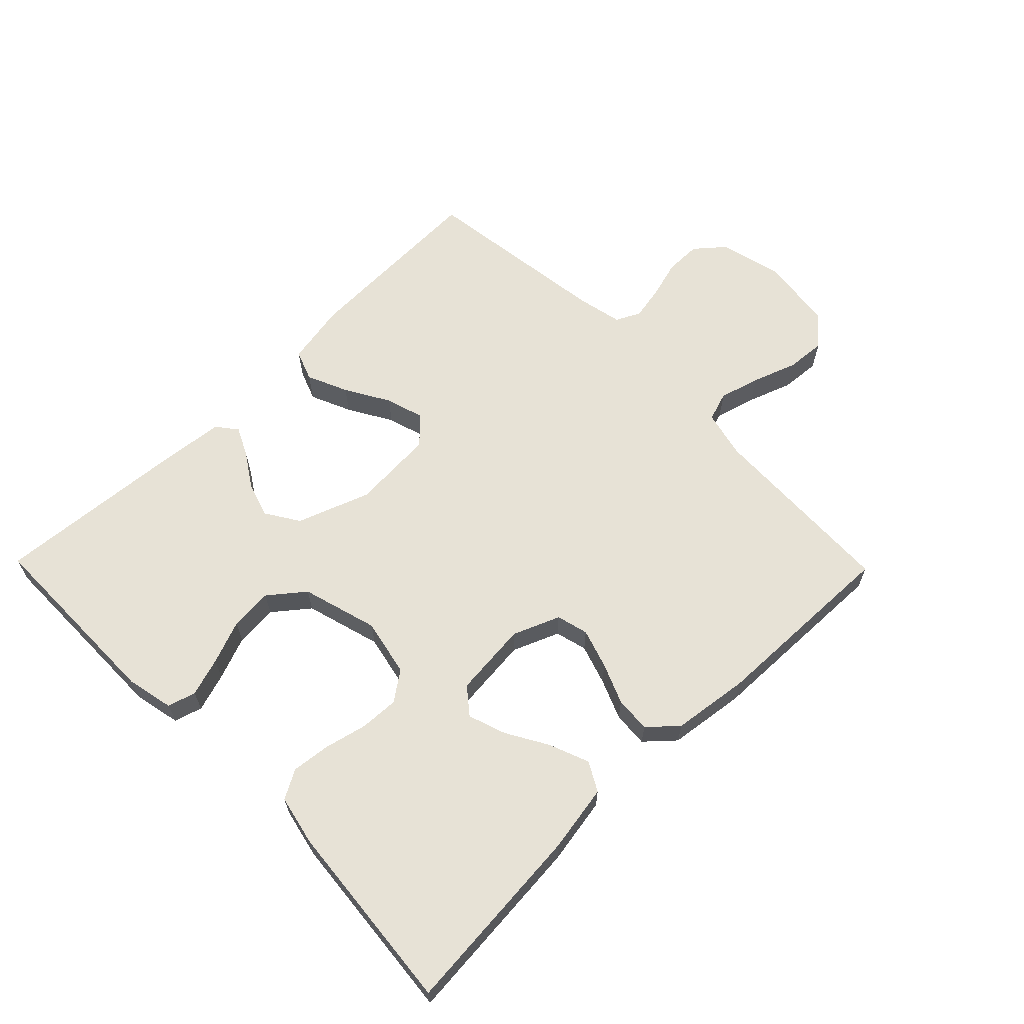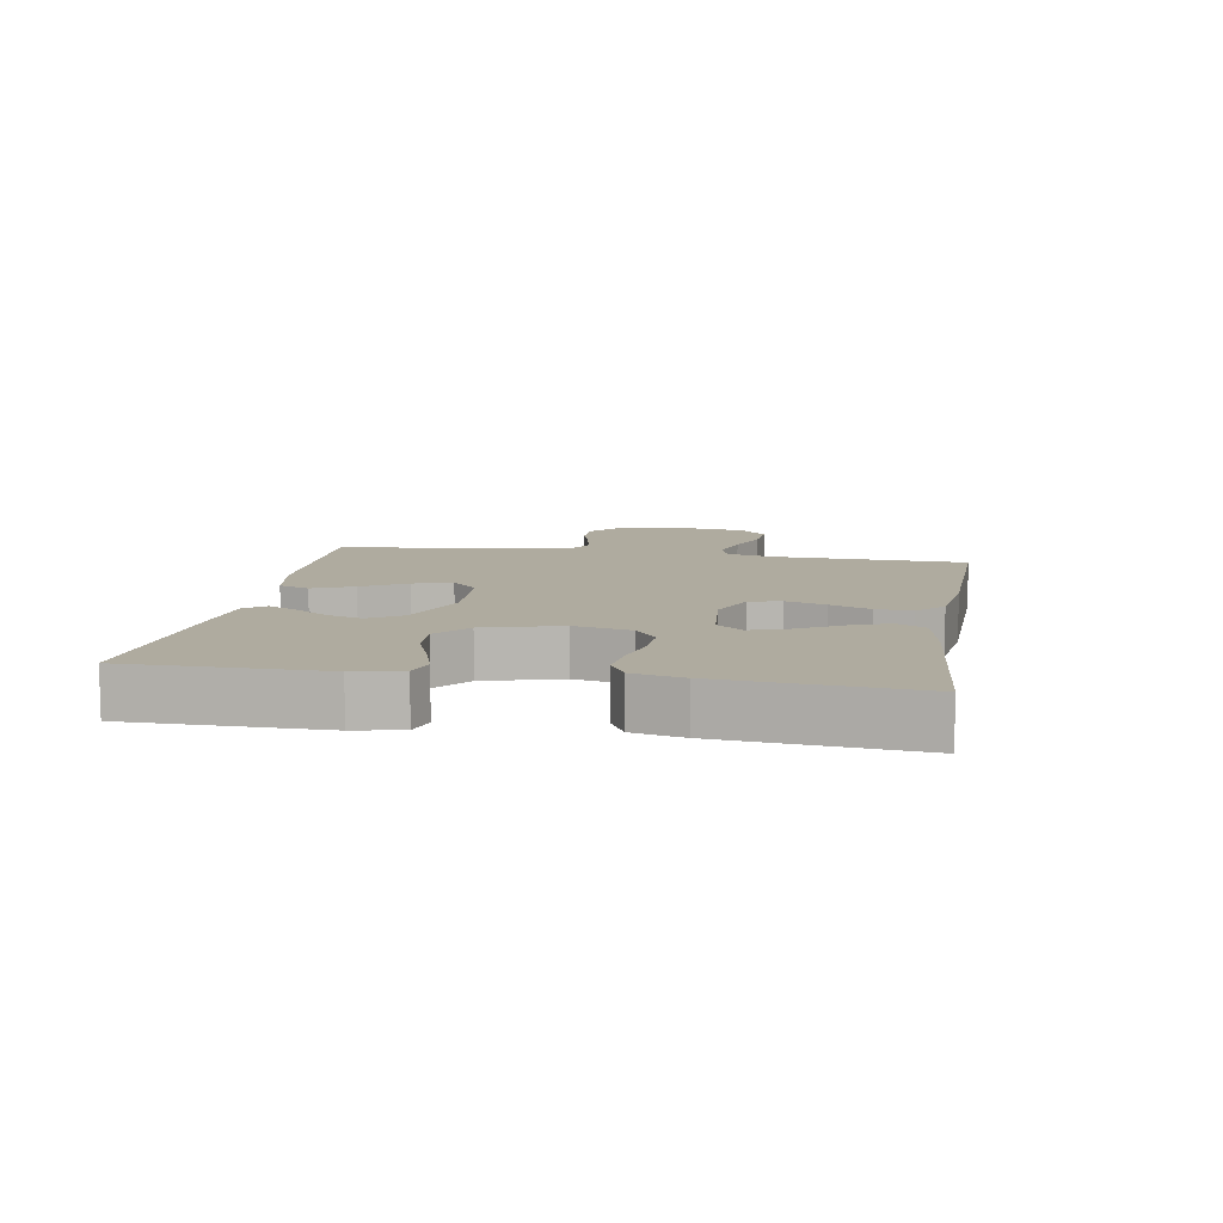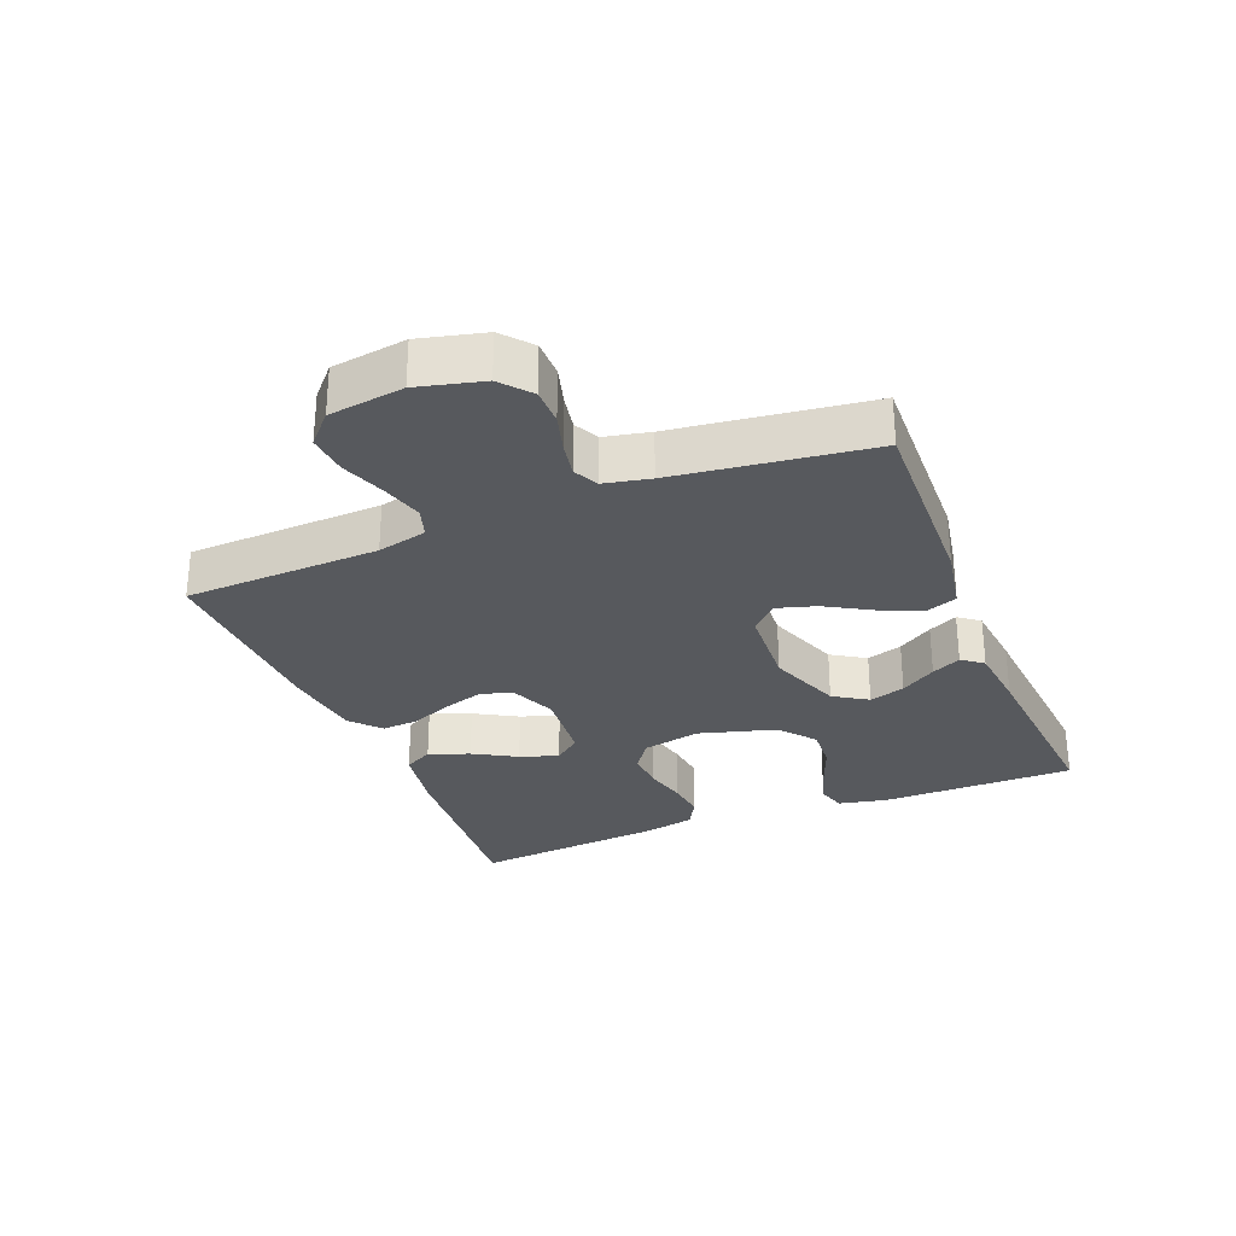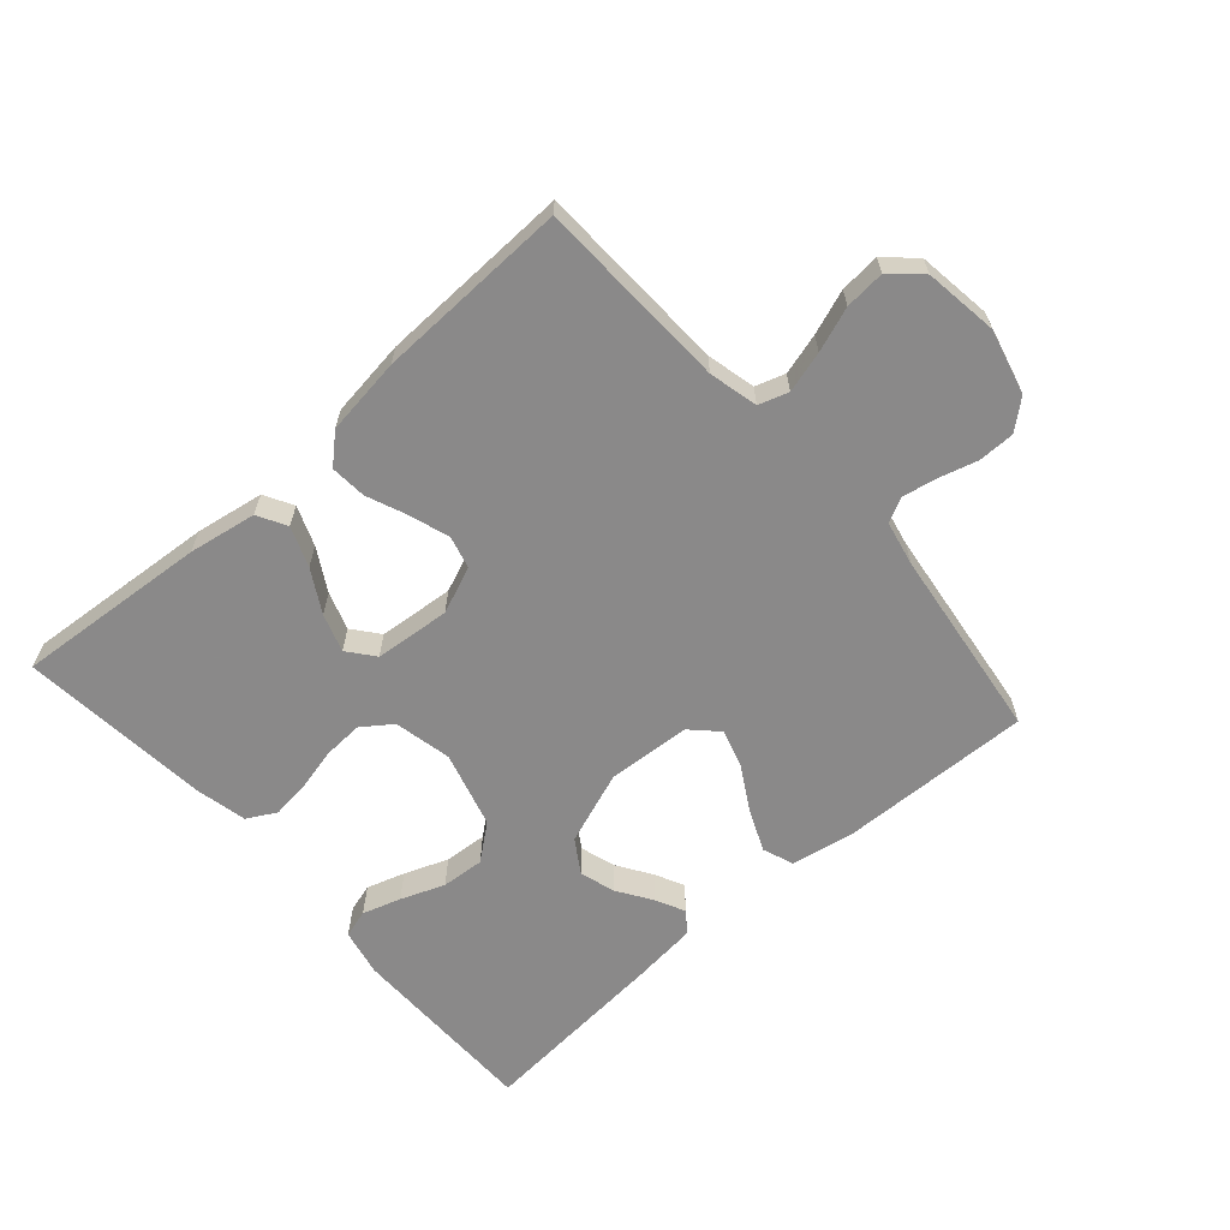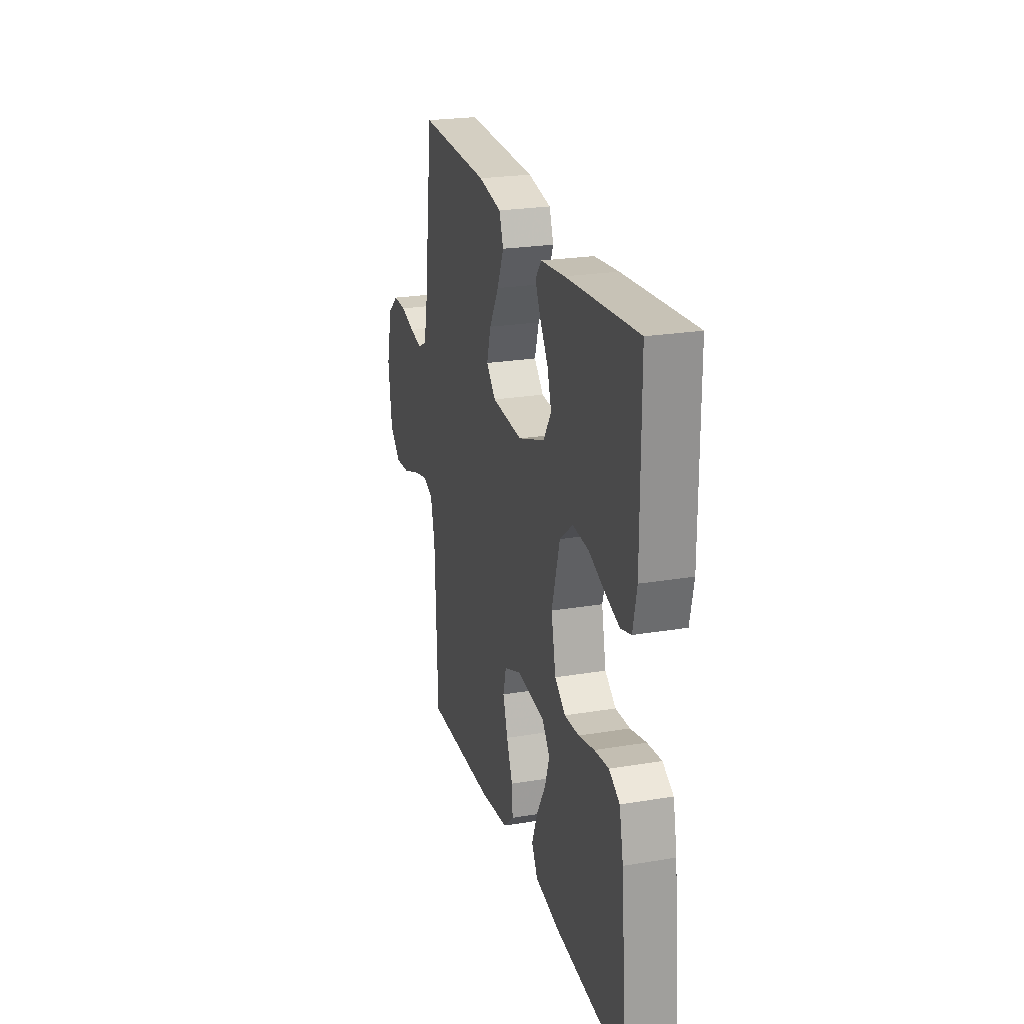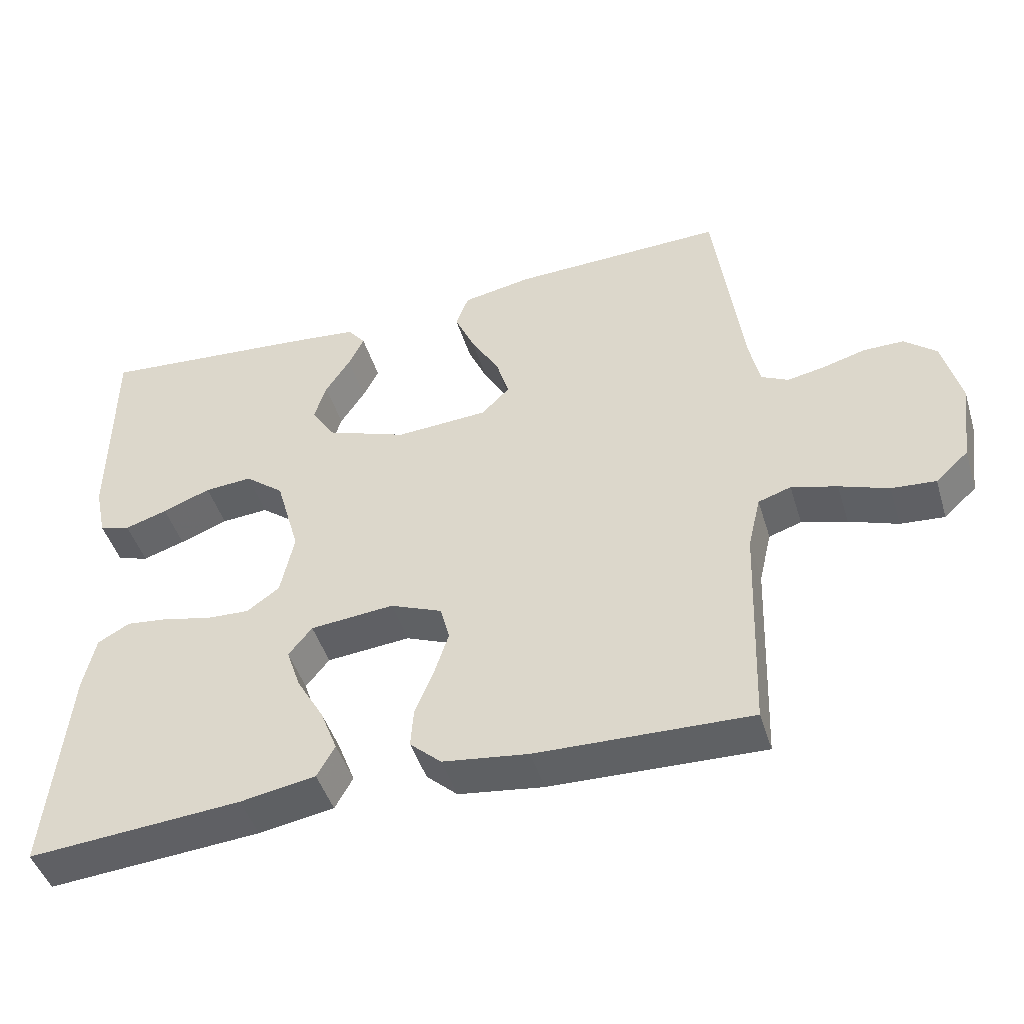
<metadata>
{"format":"obj","ext":"obj","renderer":"f3d","projection":"perspective","resolution":1024,"background":"white","views":[{"elev":63.7,"azim":135.6,"up":"+Y"},{"elev":9.6,"azim":99.7,"up":"+Y"},{"elev":-29.1,"azim":-68.1,"up":"+Y"},{"elev":-63.3,"azim":-138.6,"up":"+Y"},{"elev":24.0,"azim":74.5,"up":"+Z"},{"elev":-46.0,"azim":-163.1,"up":"+Z"}]}
</metadata>
<code>
v 0.5 0.07 0.5
v 0.501 0.07 0.2
v 0.485 0.07 0.126
v 0.441 0.07 0.113
v 0.381 0.07 0.132
v 0.313 0.07 0.158
v 0.246 0.07 0.163
v 0.191 0.07 0.119
v 0.157 0.07 0
v 0.176 0.07 -0.09
v 0.222 0.07 -0.123
v 0.283 0.07 -0.12
v 0.35 0.07 -0.104
v 0.41 0.07 -0.097
v 0.455 0.07 -0.122
v 0.472 0.07 -0.2
v 0.5 0.07 -0.5
v 0.2 0.07 -0.476
v 0.094 0.07 -0.458
v 0.069 0.07 -0.413
v 0.093 0.07 -0.351
v 0.131 0.07 -0.285
v 0.151 0.07 -0.226
v 0.118 0.07 -0.185
v 0 0.07 -0.174
v -0.073 0.07 -0.204
v -0.086 0.07 -0.254
v -0.066 0.07 -0.316
v -0.04 0.07 -0.379
v -0.036 0.07 -0.435
v -0.08 0.07 -0.475
v -0.2 0.07 -0.491
v -0.5 0.07 -0.5
v -0.511 0.07 -0.2
v -0.529 0.07 -0.124
v -0.575 0.07 -0.109
v -0.639 0.07 -0.127
v -0.708 0.07 -0.152
v -0.77 0.07 -0.157
v -0.816 0.07 -0.115
v -0.832 0.07 0
v -0.807 0.07 0.1
v -0.762 0.07 0.138
v -0.705 0.07 0.138
v -0.645 0.07 0.121
v -0.592 0.07 0.111
v -0.554 0.07 0.13
v -0.539 0.07 0.2
v -0.5 0.07 0.5
v -0.2 0.07 0.491
v -0.102 0.07 0.473
v -0.084 0.07 0.425
v -0.112 0.07 0.361
v -0.152 0.07 0.292
v -0.17 0.07 0.232
v -0.13 0.07 0.192
v 0 0.07 0.184
v 0.114 0.07 0.226
v 0.147 0.07 0.278
v 0.13 0.07 0.333
v 0.095 0.07 0.387
v 0.073 0.07 0.432
v 0.098 0.07 0.464
v 0.2 0.07 0.475
v 0.5 0 0.5
v 0.501 0 0.2
v 0.485 0 0.126
v 0.441 0 0.113
v 0.381 0 0.132
v 0.313 0 0.158
v 0.246 0 0.163
v 0.191 0 0.119
v 0.157 0 0
v 0.176 0 -0.09
v 0.222 0 -0.123
v 0.283 0 -0.12
v 0.35 0 -0.104
v 0.41 0 -0.097
v 0.455 0 -0.122
v 0.472 0 -0.2
v 0.5 0 -0.5
v 0.2 0 -0.476
v 0.094 0 -0.458
v 0.069 0 -0.413
v 0.093 0 -0.351
v 0.131 0 -0.285
v 0.151 0 -0.226
v 0.118 0 -0.185
v 0 0 -0.174
v -0.073 0 -0.204
v -0.086 0 -0.254
v -0.066 0 -0.316
v -0.04 0 -0.379
v -0.036 0 -0.435
v -0.08 0 -0.475
v -0.2 0 -0.491
v -0.5 0 -0.5
v -0.511 0 -0.2
v -0.529 0 -0.124
v -0.575 0 -0.109
v -0.639 0 -0.127
v -0.708 0 -0.152
v -0.77 0 -0.157
v -0.816 0 -0.115
v -0.832 0 0
v -0.807 0 0.1
v -0.762 0 0.138
v -0.705 0 0.138
v -0.645 0 0.121
v -0.592 0 0.111
v -0.554 0 0.13
v -0.539 0 0.2
v -0.5 0 0.5
v -0.2 0 0.491
v -0.102 0 0.473
v -0.084 0 0.425
v -0.112 0 0.361
v -0.152 0 0.292
v -0.17 0 0.232
v -0.13 0 0.192
v 0 0 0.184
v 0.114 0 0.226
v 0.147 0 0.278
v 0.13 0 0.333
v 0.095 0 0.387
v 0.073 0 0.432
v 0.098 0 0.464
v 0.2 0 0.475
f 60 61 62 63
f 59 60 63 64
f 51 52 53 54
f 51 54 55
f 48 49 50 51
f 47 48 51 55
f 46 47 55 56
f 42 43 44 45
f 42 45 46
f 41 42 46
f 37 38 39 40
f 36 37 40 41
f 35 36 41 46
f 31 32 33 34
f 31 34 35
f 28 29 30 31
f 27 28 31 35
f 26 27 35 46
f 19 20 21 22
f 19 22 23
f 18 19 23
f 17 18 23
f 16 17 23 24
f 12 13 14 15
f 11 12 15 16
f 3 4 5 6
f 1 2 3 6
f 59 64 1 6
f 58 59 6 7
f 57 58 7 8
f 56 57 8 9
f 25 26 46 56
f 25 56 9 10
f 11 16 24 25
f 10 11 25
f 127 126 125 124
f 128 127 124 123
f 118 117 116 115
f 119 118 115
f 115 114 113 112
f 119 115 112 111
f 120 119 111 110
f 109 108 107 106
f 110 109 106
f 110 106 105
f 104 103 102 101
f 105 104 101 100
f 110 105 100 99
f 98 97 96 95
f 99 98 95
f 95 94 93 92
f 99 95 92 91
f 110 99 91 90
f 86 85 84 83
f 87 86 83
f 87 83 82
f 87 82 81
f 88 87 81 80
f 79 78 77 76
f 80 79 76 75
f 70 69 68 67
f 70 67 66 65
f 70 65 128 123
f 71 70 123 122
f 72 71 122 121
f 73 72 121 120
f 120 110 90 89
f 74 73 120 89
f 89 88 80 75
f 89 75 74
f 1 65 66 2
f 2 66 67 3
f 3 67 68 4
f 4 68 69 5
f 5 69 70 6
f 6 70 71 7
f 7 71 72 8
f 8 72 73 9
f 9 73 74 10
f 10 74 75 11
f 11 75 76 12
f 12 76 77 13
f 13 77 78 14
f 14 78 79 15
f 15 79 80 16
f 16 80 81 17
f 17 81 82 18
f 18 82 83 19
f 19 83 84 20
f 20 84 85 21
f 21 85 86 22
f 22 86 87 23
f 23 87 88 24
f 24 88 89 25
f 25 89 90 26
f 26 90 91 27
f 27 91 92 28
f 28 92 93 29
f 29 93 94 30
f 30 94 95 31
f 31 95 96 32
f 32 96 97 33
f 33 97 98 34
f 34 98 99 35
f 35 99 100 36
f 36 100 101 37
f 37 101 102 38
f 38 102 103 39
f 39 103 104 40
f 40 104 105 41
f 41 105 106 42
f 42 106 107 43
f 43 107 108 44
f 44 108 109 45
f 45 109 110 46
f 46 110 111 47
f 47 111 112 48
f 48 112 113 49
f 49 113 114 50
f 50 114 115 51
f 51 115 116 52
f 52 116 117 53
f 53 117 118 54
f 54 118 119 55
f 55 119 120 56
f 56 120 121 57
f 57 121 122 58
f 58 122 123 59
f 59 123 124 60
f 60 124 125 61
f 61 125 126 62
f 62 126 127 63
f 63 127 128 64
f 64 128 65 1

</code>
